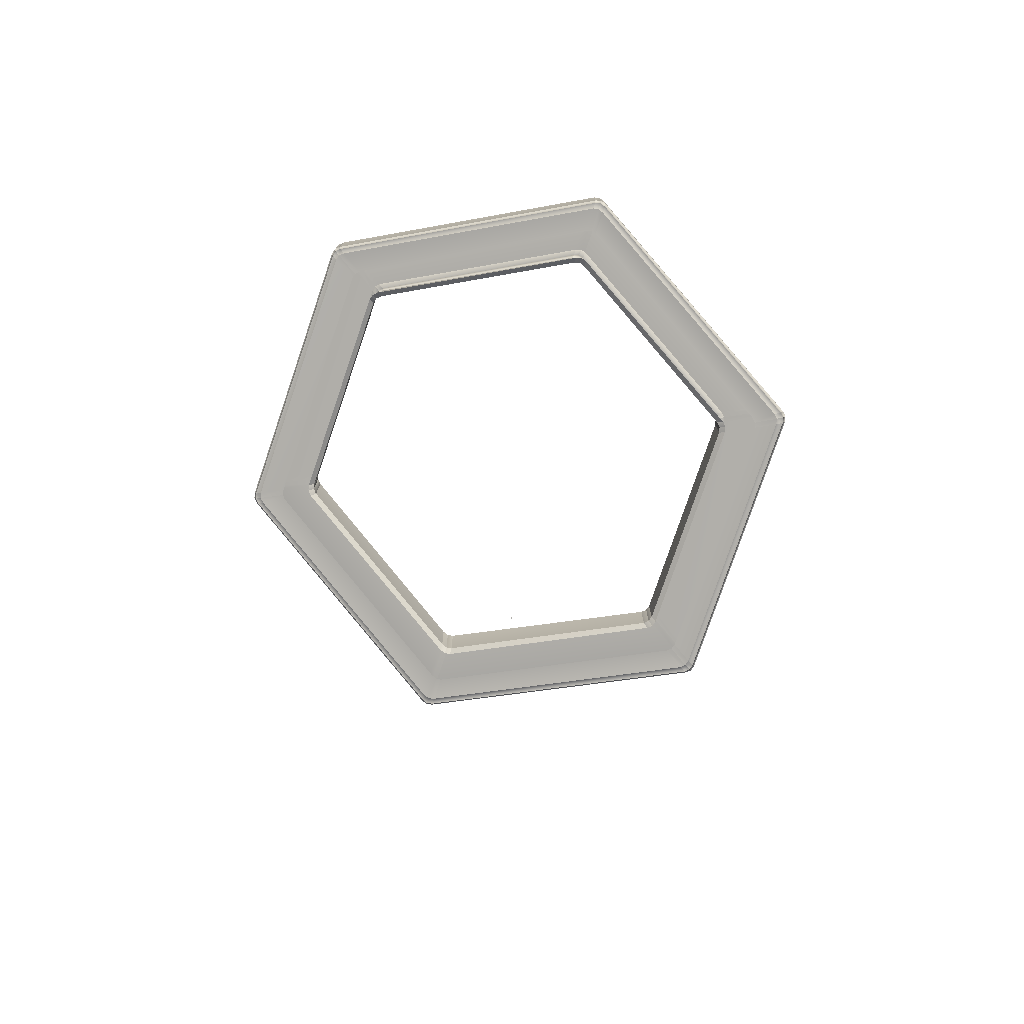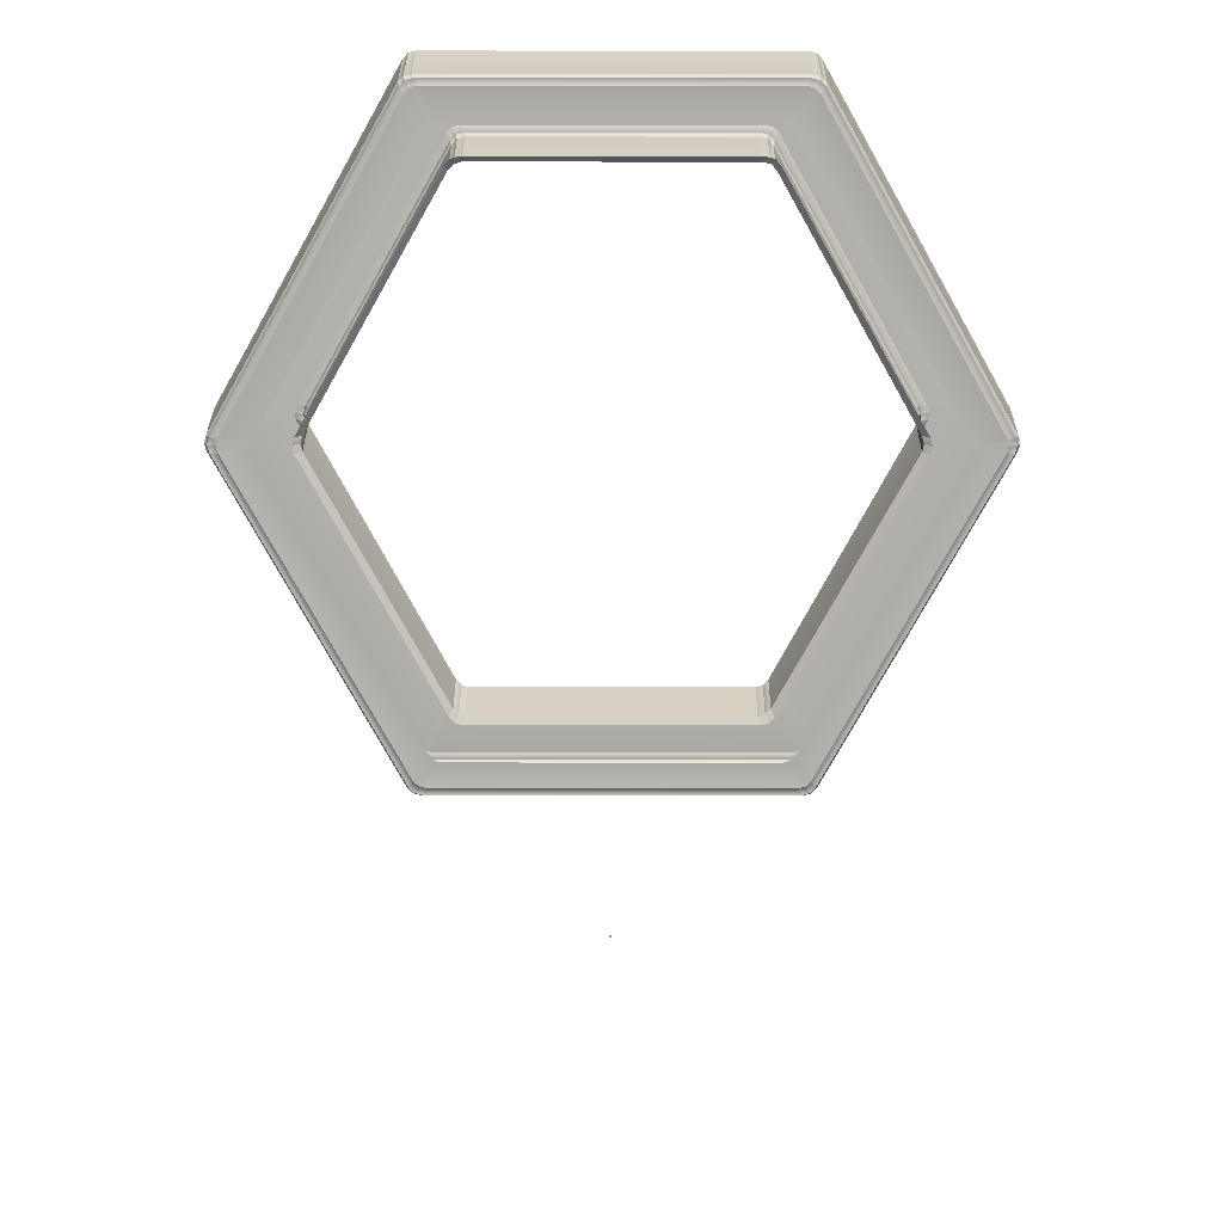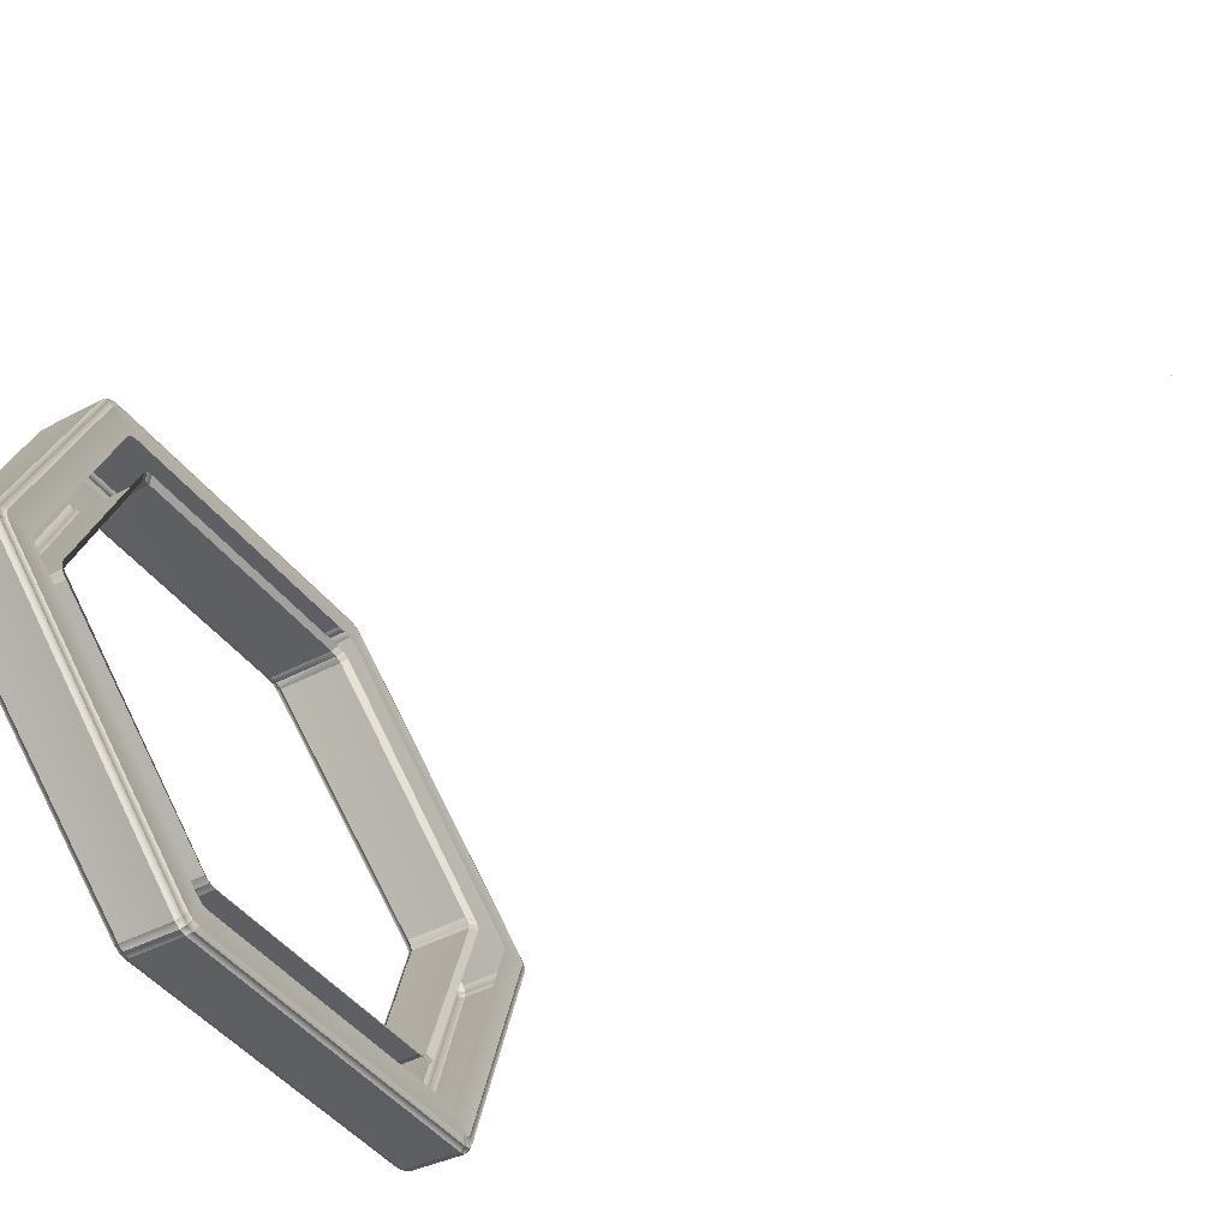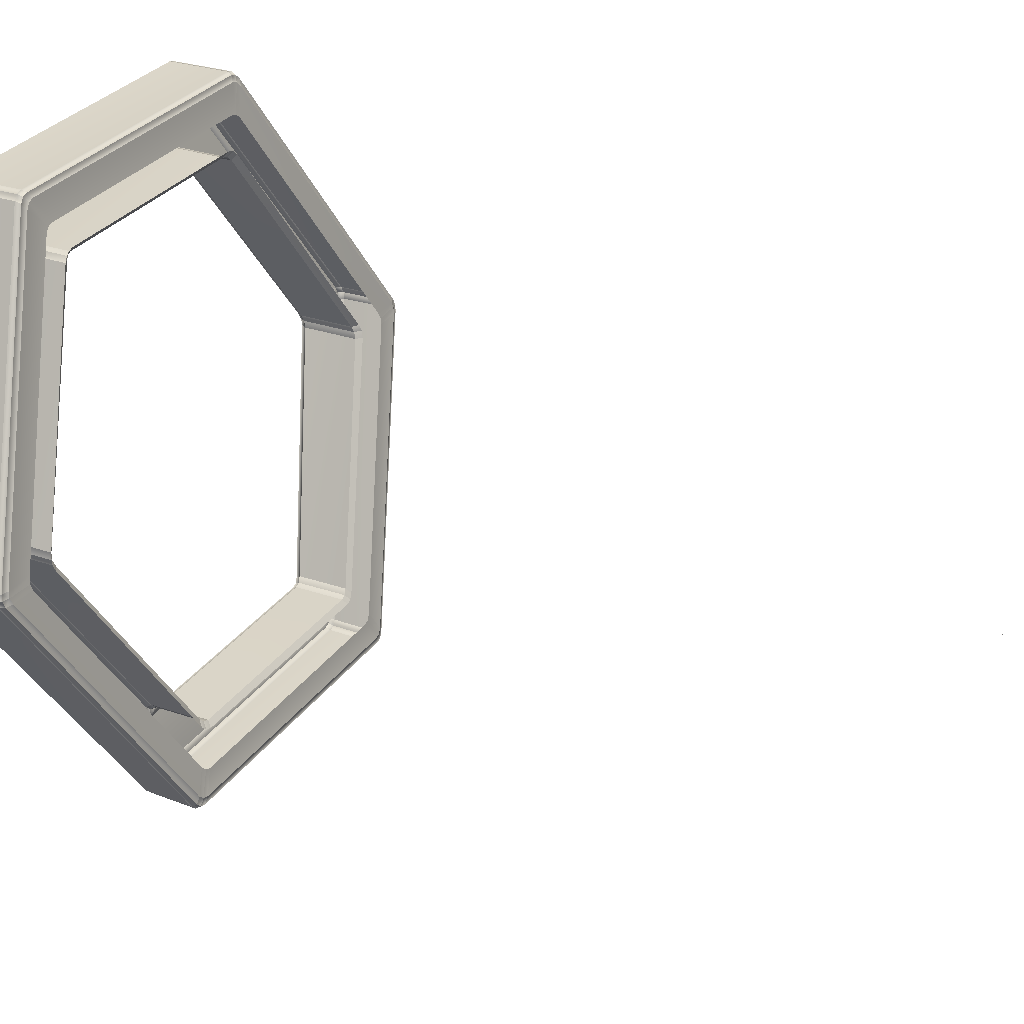
<metadata>
{"format":"obj","ext":"obj","renderer":"f3d","projection":"perspective","resolution":1024,"background":"white","views":[{"elev":-77.7,"azim":-108.8,"up":"+Z"},{"elev":26.4,"azim":-179.9,"up":"+Y"},{"elev":-41.3,"azim":123.0,"up":"+Y"},{"elev":29.0,"azim":117.3,"up":"+Y"}]}
</metadata>
<code>
o MeshBin_26_0_GeomSubset_1
v -0.000353 -0.006027 -0.4126
v -0.001352 -0.006027 -0.4126
v -0.000353 -0.005027 -0.4126
v -0.001352 -0.005027 -0.4126
v -0.000353 -0.006027 -0.4126
v -0.001352 -0.006027 -0.4126
v -0.000353 -0.005027 -0.4126
v -0.001352 -0.005027 -0.4126
v -0.000353 -0.006027 -0.4126
v -0.001352 -0.006027 -0.4126
v -0.000353 -0.005027 -0.4126
v -0.001352 -0.005027 -0.4126
v -0.1069 0.1781 -0.3126
v -0.11 0.1936 -0.2978
v -0.1113 0.1957 -0.2827
v -0.1163 0.1944 -0.2827
v -0.1199 0.1908 -0.2827
v -0.1187 0.1886 -0.2978
v 0.1052 0.1781 -0.3126
v 0.117 0.1886 -0.2978
v 0.1182 0.1907 -0.2827
v 0.1146 0.1944 -0.2827
v 0.1096 0.1957 -0.2827
v 0.1083 0.1936 -0.2978
v 0.2112 -0.005527 -0.3126
v 0.2262 -0.01057 -0.2978
v 0.2286 -0.01052 -0.2827
v 0.23 -0.005537 -0.2827
v 0.2287 -0.000576 -0.2827
v 0.2262 -0.000501 -0.2978
v 0.1052 -0.1892 -0.3126
v 0.1083 -0.2047 -0.2978
v 0.1096 -0.2068 -0.2827
v 0.1146 -0.2054 -0.2827
v 0.1182 -0.2018 -0.2827
v 0.117 -0.1996 -0.2978
v -0.1069 -0.1892 -0.3126
v -0.1187 -0.1996 -0.2978
v -0.1199 -0.2018 -0.2827
v -0.1163 -0.2054 -0.2827
v -0.1113 -0.2068 -0.2827
v -0.11 -0.2047 -0.2978
v -0.2129 -0.005527 -0.3126
v -0.2279 -0.000479 -0.2978
v -0.2304 -0.000536 -0.2827
v -0.2317 -0.005516 -0.2827
v -0.2304 -0.01048 -0.2827
v -0.2279 -0.01055 -0.2978
v -0.121 0.1926 0.2359
v -0.1199 0.1908 0.2333
v -0.1162 0.1945 0.2345
v -0.1111 0.1957 0.2351
v -0.1121 0.1974 0.2373
v 0.1103 0.1974 0.2373
v 0.1093 0.1957 0.235
v 0.1144 0.1944 0.2344
v 0.1182 0.1908 0.2332
v 0.1193 0.1926 0.2359
v 0.2309 -0.000507 0.1886
v 0.2286 -0.000418 0.1863
v 0.23 -0.005489 0.1847
v 0.2287 -0.0105 0.1832
v 0.2312 -0.01039 0.186
v 0.1196 -0.2041 0.1386
v 0.1183 -0.2017 0.1363
v 0.1145 -0.2054 0.1353
v 0.1096 -0.2068 0.1348
v 0.111 -0.2092 0.1372
v -0.1128 -0.2092 0.1372
v -0.1113 -0.2068 0.1349
v -0.1163 -0.2054 0.1353
v -0.12 -0.2017 0.1364
v -0.1213 -0.2041 0.1386
v -0.233 -0.01036 0.186
v -0.2304 -0.01045 0.1832
v -0.2317 -0.005497 0.1848
v -0.2303 -0.000497 0.1864
v -0.2326 -0.000547 0.1886
v -0.000853 -0.005527 -0.3126
v -0.115 0.1923 -0.2978
v 0.1133 0.1923 -0.2978
v 0.2275 -0.005531 -0.2978
v 0.1133 -0.2033 -0.2978
v -0.1151 -0.2033 -0.2978
v -0.2292 -0.005522 -0.2978
v -0.1173 0.1961 0.2369
v 0.1156 0.1961 0.2369
v 0.2324 -0.00565 0.1873
v 0.1159 -0.2079 0.1376
v -0.1176 -0.2079 0.1376
v -0.2341 -0.005653 0.1873
v -0.1229 0.1959 0.2378
v -0.2365 -0.000582 0.1897
v 0.1121 0.2005 0.2389
v -0.1139 0.2005 0.2389
v 0.2348 -0.000571 0.1897
v 0.1212 0.1959 0.2378
v 0.1218 -0.2078 0.1391
v 0.2358 -0.0103 0.1874
v -0.115 -0.2131 0.1378
v 0.1133 -0.2131 0.1378
v -0.2375 -0.01029 0.1874
v -0.1235 -0.2078 0.1391
v -0.1192 0.1992 0.2386
v 0.1175 0.1992 0.2386
v 0.2366 -0.005784 0.1884
v 0.1181 -0.2117 0.1381
v -0.1198 -0.2117 0.1381
v -0.2383 -0.005785 0.1885
v -0.1055 0.1657 -0.2727
v -0.1067 0.1678 -0.2687
v -0.1031 0.1715 -0.2688
v -0.0981 0.1728 -0.2688
v -0.09683 0.1707 -0.2727
v -0.09383 0.1657 -0.2743
v -0.0989 0.1643 -0.2743
v -0.1026 0.1606 -0.2743
v 0.1038 0.1657 -0.2727
v 0.1009 0.1606 -0.2743
v 0.09719 0.1643 -0.2743
v 0.09205 0.1656 -0.2743
v 0.09507 0.1707 -0.2727
v 0.09635 0.1728 -0.2687
v 0.1013 0.1715 -0.2687
v 0.105 0.1678 -0.2687
v -0.008229 -0.005547 -0.2743
v -0.009577 -0.000516 -0.2743
v -0.004546 0.000831 -0.2743
v -0.000865 0.004514 -0.2743
v 0.002818 0.00083 -0.2743
v 0.007848 -0.000516 -0.2743
v 0.006499 -0.005548 -0.2743
v 0.007848 -0.01058 -0.2743
v 0.002816 -0.01192 -0.2743
v -0.000865 -0.01561 -0.2743
v -0.004547 -0.01192 -0.2743
v -0.009577 -0.01058 -0.2743
v 0.1998 -0.01056 -0.2727
v 0.1939 -0.0106 -0.2743
v 0.1952 -0.005544 -0.2743
v 0.1938 -0.000421 -0.2743
v 0.1998 -0.00048 -0.2727
v 0.2022 -0.000537 -0.2687
v 0.2036 -0.005527 -0.2687
v 0.2022 -0.01052 -0.2687
v 0.09513 -0.1818 -0.2727
v 0.09215 -0.1767 -0.2743
v 0.09718 -0.1754 -0.2743
v 0.1009 -0.1716 -0.2743
v 0.1038 -0.1768 -0.2727
v 0.105 -0.1789 -0.2687
v 0.1014 -0.1826 -0.2687
v 0.09638 -0.1839 -0.2687
v -0.1055 -0.1768 -0.2727
v -0.1026 -0.1717 -0.2743
v -0.09892 -0.1753 -0.2743
v -0.09378 -0.1767 -0.2743
v -0.0968 -0.1818 -0.2727
v -0.09808 -0.1839 -0.2687
v -0.1031 -0.1826 -0.2687
v -0.1067 -0.1789 -0.2687
v -0.2015 -0.000499 -0.2727
v -0.1956 -0.000459 -0.2743
v -0.1969 -0.005512 -0.2743
v -0.1955 -0.01064 -0.2743
v -0.2015 -0.01057 -0.2727
v -0.2039 -0.01052 -0.2687
v -0.2053 -0.005527 -0.2687
v -0.2039 -0.000537 -0.2687
v -0.1018 0.1694 -0.2727
v 0.1001 0.1694 -0.2727
v -0.000865 -0.005547 -0.2743
v 0.2011 -0.005532 -0.2727
v 0.1001 -0.1805 -0.2727
v -0.1019 -0.1805 -0.2727
v -0.2028 -0.005523 -0.2727
v 0.1012 0.1715 0.2303
v 0.09622 0.1728 0.231
v -0.09793 0.1728 0.2309
v -0.1029 0.1715 0.2303
v -0.1067 0.1679 0.2291
v -0.2039 -0.000498 0.188
v -0.2053 -0.005509 0.1863
v -0.2039 -0.0105 0.1846
v -0.1068 -0.1789 0.1427
v -0.103 -0.1826 0.1417
v -0.09806 -0.1839 0.1412
v 0.09636 -0.1839 0.1412
v 0.1013 -0.1826 0.1417
v 0.1051 -0.1789 0.1427
v 0.2022 -0.0105 0.1846
v 0.2036 -0.005509 0.1863
v 0.2022 -0.000498 0.188
v 0.105 0.1679 0.2291
v 0.09873 0.1774 0.2346
v 0.1039 0.1761 0.234
v -0.1004 0.1774 0.2346
v -0.1056 0.1761 0.234
v -0.1094 0.1724 0.2328
v -0.2092 -0.000367 0.1917
v -0.2106 -0.005507 0.1901
v -0.2092 -0.01063 0.1884
v -0.1095 -0.1834 0.1464
v -0.1057 -0.1872 0.1453
v -0.1006 -0.1885 0.1448
v 0.09888 -0.1885 0.1448
v 0.104 -0.1872 0.1453
v 0.1078 -0.1834 0.1464
v 0.2075 -0.01063 0.1884
v 0.2089 -0.005507 0.1901
v 0.2075 -0.000367 0.1917
v 0.1077 0.1724 0.2328
v 0.2631 -0.01032 0.1897
v 0.2656 -0.01039 0.194
v 0.2669 -0.005482 0.1948
v 0.2655 -0.00051 0.1957
v 0.2633 -0.000535 0.1918
v 0.2578 -0.000573 0.1902
v 0.2587 -0.005127 0.1891
v 0.257 -0.01026 0.1879
v 0.1268 0.2258 0.247
v 0.1243 0.2215 0.2446
v 0.129 0.22 0.2442
v 0.1328 0.2159 0.2432
v 0.1355 0.2208 0.2459
v 0.1365 0.2226 0.2502
v 0.1329 0.2262 0.2508
v 0.1276 0.2275 0.2509
v 0.258 -0.00601 0.2461
v 0.2561 -0.000741 0.2475
v 0.2624 -0.000711 0.2457
v 0.265 -0.000663 0.2413
v 0.2662 -0.005558 0.2404
v 0.2649 -0.01053 0.2394
v 0.2626 -0.01049 0.2433
v 0.2572 -0.01042 0.2449
v 0.1282 0.2176 0.3061
v 0.1229 0.2189 0.3064
v 0.1263 0.2245 0.3059
v 0.1278 0.2271 0.302
v 0.1328 0.2258 0.3018
v 0.1364 0.2221 0.3009
v 0.135 0.2196 0.3046
v 0.1319 0.2142 0.3052
v -0.1372 0.2208 0.2459
v -0.1345 0.216 0.2432
v -0.1308 0.22 0.2442
v -0.126 0.2214 0.2445
v -0.1284 0.2258 0.247
v -0.1294 0.2275 0.2509
v -0.1346 0.2262 0.2508
v -0.1382 0.2226 0.2502
v -0.1299 0.2176 0.3061
v -0.1336 0.2142 0.3052
v -0.1367 0.2196 0.3046
v -0.1381 0.222 0.3008
v -0.1345 0.2257 0.3017
v -0.1295 0.2271 0.302
v -0.128 0.2245 0.3059
v -0.1246 0.2189 0.3064
v -0.2648 -0.01032 0.1897
v -0.2587 -0.01026 0.1879
v -0.2604 -0.005121 0.1891
v -0.2595 -0.000591 0.1902
v -0.2649 -0.000492 0.1919
v -0.2672 -0.000409 0.1958
v -0.2686 -0.005457 0.1949
v -0.2673 -0.01039 0.194
v -0.2597 -0.00601 0.2461
v -0.2589 -0.01042 0.2449
v -0.2643 -0.01055 0.2432
v -0.2665 -0.01064 0.2393
v -0.2679 -0.00558 0.2403
v -0.2667 -0.000641 0.2413
v -0.2641 -0.000701 0.2457
v -0.2578 -0.000741 0.2475
v -0.1285 -0.2364 0.1349
v -0.1253 -0.2309 0.1342
v -0.1304 -0.2296 0.1345
v -0.1341 -0.2261 0.1353
v -0.1372 -0.2314 0.1361
v -0.1385 -0.2337 0.1399
v -0.1348 -0.2375 0.1391
v -0.1299 -0.2388 0.1389
v -0.13 -0.2298 0.1858
v -0.1253 -0.2313 0.1854
v -0.1278 -0.2357 0.183
v -0.1288 -0.2375 0.1791
v -0.134 -0.2361 0.1792
v -0.1376 -0.2326 0.1799
v -0.1366 -0.2306 0.1842
v -0.1338 -0.2258 0.1869
v 0.1354 -0.2314 0.1361
v 0.1323 -0.2261 0.1353
v 0.1287 -0.2295 0.1345
v 0.1234 -0.2308 0.1342
v 0.1267 -0.2364 0.1349
v 0.1282 -0.2388 0.1389
v 0.1331 -0.2375 0.1391
v 0.1368 -0.2337 0.1399
v 0.1283 -0.2298 0.1858
v 0.1321 -0.2258 0.1869
v 0.1348 -0.2307 0.1842
v 0.1359 -0.2326 0.1799
v 0.1323 -0.2361 0.1793
v 0.1272 -0.2375 0.1792
v 0.1261 -0.2357 0.183
v 0.1236 -0.2313 0.1854
v -0.1029 0.1716 0.2886
v -0.1067 0.1679 0.2872
v -0.1077 0.1697 0.2916
v -0.1104 0.1743 0.2943
v -0.1068 0.1776 0.2952
v -0.1014 0.1788 0.2955
v -0.09888 0.1745 0.2931
v -0.09791 0.1728 0.2892
v 0.1012 0.1716 0.2886
v 0.0962 0.1728 0.2892
v 0.09718 0.1745 0.2931
v 0.09971 0.1788 0.2955
v 0.1051 0.1776 0.2952
v 0.1088 0.1744 0.2943
v 0.106 0.1697 0.2916
v 0.105 0.1679 0.2872
v 0.2036 -0.005507 0.2403
v 0.2022 -0.000494 0.2421
v 0.2045 -0.00053 0.2459
v 0.2101 -0.000579 0.2475
v 0.2119 -0.005817 0.2461
v 0.2111 -0.01021 0.2449
v 0.2048 -0.01035 0.243
v 0.2022 -0.0105 0.2385
v 0.1013 -0.1826 0.1912
v 0.1051 -0.1789 0.1924
v 0.1065 -0.1813 0.1962
v 0.1095 -0.1866 0.1968
v 0.1059 -0.1905 0.1957
v 0.1011 -0.1919 0.1954
v 0.09786 -0.1864 0.1947
v 0.09636 -0.1839 0.1907
v -0.103 -0.1826 0.1912
v -0.09806 -0.1839 0.1907
v -0.09957 -0.1864 0.1947
v -0.1028 -0.1918 0.1954
v -0.1075 -0.1904 0.1958
v -0.1112 -0.1866 0.1968
v -0.1081 -0.1813 0.1962
v -0.1068 -0.1789 0.1924
v -0.2053 -0.005507 0.2403
v -0.2039 -0.0105 0.2385
v -0.2065 -0.0103 0.243
v -0.2127 -0.01013 0.2449
v -0.2135 -0.005783 0.2461
v -0.2117 -0.000632 0.2475
v -0.2062 -0.000557 0.2459
v -0.2039 -0.000494 0.2421
v 0.2645 -0.005313 0.1908
v 0.1318 0.2245 0.2467
v 0.2638 -0.00574 0.2444
v 0.1313 0.2232 0.3055
v -0.1335 0.2245 0.2467
v -0.133 0.2232 0.3055
v -0.2662 -0.0053 0.1908
v -0.2655 -0.005752 0.2444
v -0.1335 -0.2351 0.1352
v -0.1328 -0.2343 0.1833
v 0.1318 -0.235 0.1352
v 0.1311 -0.2344 0.1833
v -0.104 0.1732 0.2926
v 0.1024 0.1732 0.2926
v 0.206 -0.005609 0.2444
v 0.1028 -0.185 0.1951
v -0.1045 -0.185 0.1951
v -0.2077 -0.005593 0.2444
v 0.1012 0.1715 0.2376
v 0.09621 0.1728 0.2382
v -0.09792 0.1728 0.2382
v -0.1029 0.1715 0.2376
v -0.1067 0.1679 0.2364
v -0.2039 -0.000497 0.1954
v -0.2053 -0.005508 0.1939
v -0.2039 -0.0105 0.1921
v -0.1068 -0.1789 0.1501
v -0.103 -0.1826 0.149
v -0.09806 -0.1839 0.1484
v 0.09636 -0.1839 0.1484
v 0.1013 -0.1826 0.149
v 0.1051 -0.1789 0.1501
v 0.2022 -0.0105 0.1921
v 0.2036 -0.005508 0.1939
v 0.2022 -0.000497 0.1954
v 0.105 0.1679 0.2364
f 5 6 8 7
f 92 104 247 246
f 104 95 248 247
f 94 105 223 222
f 105 97 224 223
f 96 106 219 218
f 106 99 220 219
f 98 107 295 294
f 107 101 296 295
f 100 108 279 278
f 108 103 280 279
f 102 109 263 262
f 109 93 264 263
f 214 213 293 300
f 213 220 294 293
f 216 215 233 232
f 215 214 234 233
f 218 217 225 224
f 217 216 226 225
f 222 221 249 248
f 221 228 250 249
f 228 227 241 240
f 227 226 242 241
f 230 229 329 328
f 229 236 330 329
f 232 231 243 242
f 231 230 244 243
f 236 235 303 302
f 235 234 304 303
f 238 237 321 320
f 237 244 322 321
f 240 239 259 258
f 239 238 260 259
f 246 245 265 264
f 245 252 266 265
f 252 251 257 256
f 251 250 258 257
f 254 253 313 312
f 253 260 314 313
f 256 255 275 274
f 255 254 276 275
f 262 261 281 280
f 261 268 282 281
f 268 267 273 272
f 267 266 274 273
f 270 269 353 352
f 269 276 354 353
f 272 271 291 290
f 271 270 292 291
f 278 277 297 296
f 277 284 298 297
f 284 283 289 288
f 283 282 290 289
f 286 285 345 344
f 285 292 346 345
f 288 287 307 306
f 287 286 308 307
f 300 299 305 304
f 299 298 306 305
f 302 301 337 336
f 301 308 338 337
f 312 311 355 354
f 311 310 356 355
f 316 315 319 318
f 315 314 320 319
f 324 323 327 326
f 323 322 328 327
f 332 331 335 334
f 331 330 336 335
f 340 339 343 342
f 339 338 344 343
f 348 347 351 350
f 347 346 352 351
f 226 216 232 242
f 250 228 240 258
f 266 252 256 274
f 282 268 272 290
f 298 284 288 306
f 214 300 304 234
f 97 96 218 224
f 95 94 222 248
f 93 92 246 264
f 103 102 262 280
f 101 100 278 296
f 99 98 294 220
f 238 320 314 260
f 230 328 322 244
f 302 336 330 236
f 286 344 338 308
f 270 352 346 292
f 254 312 354 276
f 219 220 213 357
f 213 214 215 357
f 215 216 217 357
f 217 218 219 357
f 227 228 221 358
f 221 222 223 358
f 223 224 225 358
f 225 226 227 358
f 235 236 229 359
f 229 230 231 359
f 231 232 233 359
f 233 234 235 359
f 243 244 237 360
f 237 238 239 360
f 239 240 241 360
f 241 242 243 360
f 251 252 245 361
f 245 246 247 361
f 247 248 249 361
f 249 250 251 361
f 259 260 253 362
f 253 254 255 362
f 255 256 257 362
f 257 258 259 362
f 267 268 261 363
f 261 262 263 363
f 263 264 265 363
f 265 266 267 363
f 275 276 269 364
f 269 270 271 364
f 271 272 273 364
f 273 274 275 364
f 283 284 277 365
f 277 278 279 365
f 279 280 281 365
f 281 282 283 365
f 291 292 285 366
f 285 286 287 366
f 287 288 289 366
f 289 290 291 366
f 299 300 293 367
f 293 294 295 367
f 295 296 297 367
f 297 298 299 367
f 307 308 301 368
f 301 302 303 368
f 303 304 305 368
f 305 306 307 368
f 315 316 309 369
f 309 310 311 369
f 311 312 313 369
f 313 314 315 369
f 323 324 317 370
f 317 318 319 370
f 319 320 321 370
f 321 322 323 370
f 331 332 325 371
f 325 326 327 371
f 327 328 329 371
f 329 330 331 371
f 339 340 333 372
f 333 334 335 372
f 335 336 337 372
f 337 338 339 372
f 347 348 341 373
f 341 342 343 373
f 343 344 345 373
f 345 346 347 373
f 355 356 349 374
f 349 350 351 374
f 351 352 353 374
f 353 354 355 374
f 375 196 195 376
f 310 309 378 379
f 309 316 377 378
f 318 317 375 376
f 317 324 392 375
f 326 325 390 391
f 325 332 389 390
f 334 333 387 388
f 333 340 386 387
f 342 341 384 385
f 341 348 383 384
f 350 349 381 382
f 349 356 380 381
f 316 318 376 377
f 324 326 391 392
f 332 334 388 389
f 340 342 385 386
f 348 350 382 383
f 356 310 379 380
f 376 195 197 377
f 377 197 198 378
f 378 198 199 379
f 379 199 200 380
f 380 200 201 381
f 381 201 202 382
f 382 202 203 383
f 383 203 204 384
f 384 204 205 385
f 385 205 206 386
f 386 206 207 387
f 387 207 208 388
f 388 208 209 389
f 389 209 210 390
f 390 210 211 391
f 391 211 212 392
f 196 375 392 212

</code>
